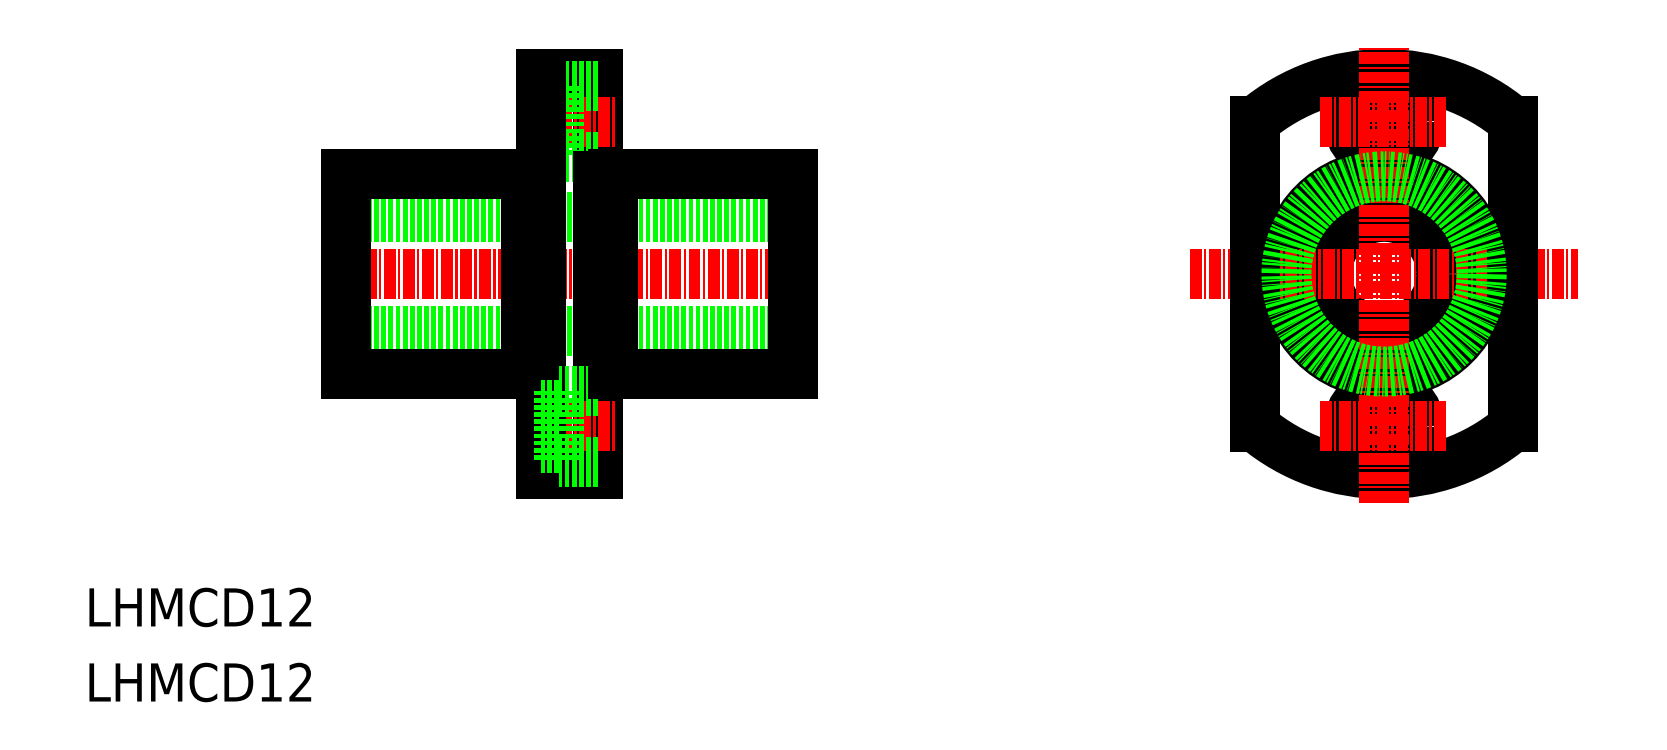
<metadata>
{"format":"dxf","ext":"dxf","renderer":"ezdxf+matplotlib","layout":"modelspace","background":"white","min_lineweight":24,"dpi":150}
</metadata>
<code>
0
SECTION
2
ENTITIES
0
TEXT
8
0
10
225.7
20
142.9
30
0
40
4
1
LHMCD12
0
TEXT
8
0
10
225.7
20
135
30
0
40
4
1
LHMCD12
0
LINE
8
CENTER
10
251.1
20
179.9
30
0
11
302.1
21
179.9
31
0
0
LINE
8
0
10
253.1
20
185.9
30
0
11
300.1
21
185.9
31
0
0
LINE
8
0
10
253.1
20
173.9
30
0
11
300.1
21
173.9
31
0
0
LINE
8
0
10
253.1
20
190.4
30
0
11
272
21
190.4
31
0
0
LINE
8
0
10
253.1
20
169.4
30
0
11
272
21
169.4
31
0
0
LINE
8
0
10
300.1
20
190.4
30
0
11
300.1
21
169.4
31
0
0
LINE
8
0
10
273.6
20
200.9
30
0
11
279.6
21
200.9
31
0
0
LINE
8
0
10
273.6
20
158.9
30
0
11
279.6
21
158.9
31
0
0
LINE
8
0
10
279.6
20
200.9
30
0
11
279.6
21
158.9
31
0
0
LINE
8
CENTER
10
271.6
20
195.9
30
0
11
281.6
21
195.9
31
0
0
LINE
8
CENTER
10
271.6
20
163.9
30
0
11
281.6
21
163.9
31
0
0
LINE
8
0
10
275.5
20
198.1
30
0
11
273.6
21
198.1
31
0
0
LINE
8
0
10
275.5
20
193.6
30
0
11
273.6
21
193.6
31
0
0
LINE
8
0
10
279.6
20
199.6
30
0
11
275.5
21
199.6
31
0
0
LINE
8
0
10
279.6
20
192.1
30
0
11
275.5
21
192.1
31
0
0
LINE
8
0
10
275.5
20
199.6
30
0
11
275.5
21
192.1
31
0
0
LINE
8
0
10
273.6
20
200.9
30
0
11
273.6
21
158.9
31
0
0
LINE
8
0
10
253.1
20
190.4
30
0
11
253.1
21
169.4
31
0
0
LINE
8
0
10
281.2
20
190.4
30
0
11
300.1
21
190.4
31
0
0
LINE
8
0
10
272
20
190.4
30
0
11
272
21
169.4
31
0
0
LINE
8
0
10
281.2
20
190.4
30
0
11
281.2
21
169.4
31
0
0
LINE
8
0
10
279.6
20
190.1
30
0
11
281.2
21
190.1
31
0
0
LINE
8
0
10
272
20
190.1
30
0
11
273.6
21
190.1
31
0
0
LINE
8
0
10
272
20
169.6
30
0
11
273.6
21
169.6
31
0
0
LINE
8
0
10
279.6
20
169.6
30
0
11
281.2
21
169.6
31
0
0
LINE
8
0
10
275.5
20
166.1
30
0
11
273.6
21
166.1
31
0
0
LINE
8
0
10
275.5
20
161.6
30
0
11
273.6
21
161.6
31
0
0
LINE
8
0
10
279.6
20
167.6
30
0
11
275.5
21
167.6
31
0
0
LINE
8
0
10
279.6
20
160.1
30
0
11
275.5
21
160.1
31
0
0
LINE
8
0
10
275.5
20
167.6
30
0
11
275.5
21
160.1
31
0
0
LINE
8
0
10
281.2
20
169.4
30
0
11
300.1
21
169.4
31
0
0
CIRCLE
8
0
10
362.1
20
179.9
30
0
40
6
0
CIRCLE
8
0
10
362.1
20
179.9
30
0
40
10.5
0
CIRCLE
8
0
10
362.1
20
163.9
30
0
40
2.25
0
CIRCLE
8
0
10
362.1
20
163.9
30
0
40
3.75
0
CIRCLE
8
0
10
362.1
20
195.9
30
0
40
2.25
0
CIRCLE
8
0
10
362.1
20
195.9
30
0
40
3.75
0
ARC
8
0
10
362.1
20
179.9
30
0
40
21
50
230
51
310
0
ARC
8
0
10
362.1
20
179.9
30
0
40
21
50
49.99
51
130
0
LINE
8
CENTER
10
355.3
20
195.9
30
0
11
368.8
21
195.9
31
0
0
LINE
8
CENTER
10
341.7
20
179.9
30
0
11
382.5
21
179.9
31
0
0
LINE
8
CENTER
10
355.3
20
163.9
30
0
11
368.8
21
163.9
31
0
0
LINE
8
0
10
348.6
20
163.8
30
0
11
348.6
21
196
31
0
0
LINE
8
CENTER
10
362.1
20
155.9
30
0
11
362.1
21
203.9
31
0
0
LINE
8
0
10
375.6
20
163.8
30
0
11
375.6
21
196
31
0
0
CIRCLE
8
0
10
362.1
20
179.9
30
0
40
10.25
0
ENDSEC
0
EOF

</code>
